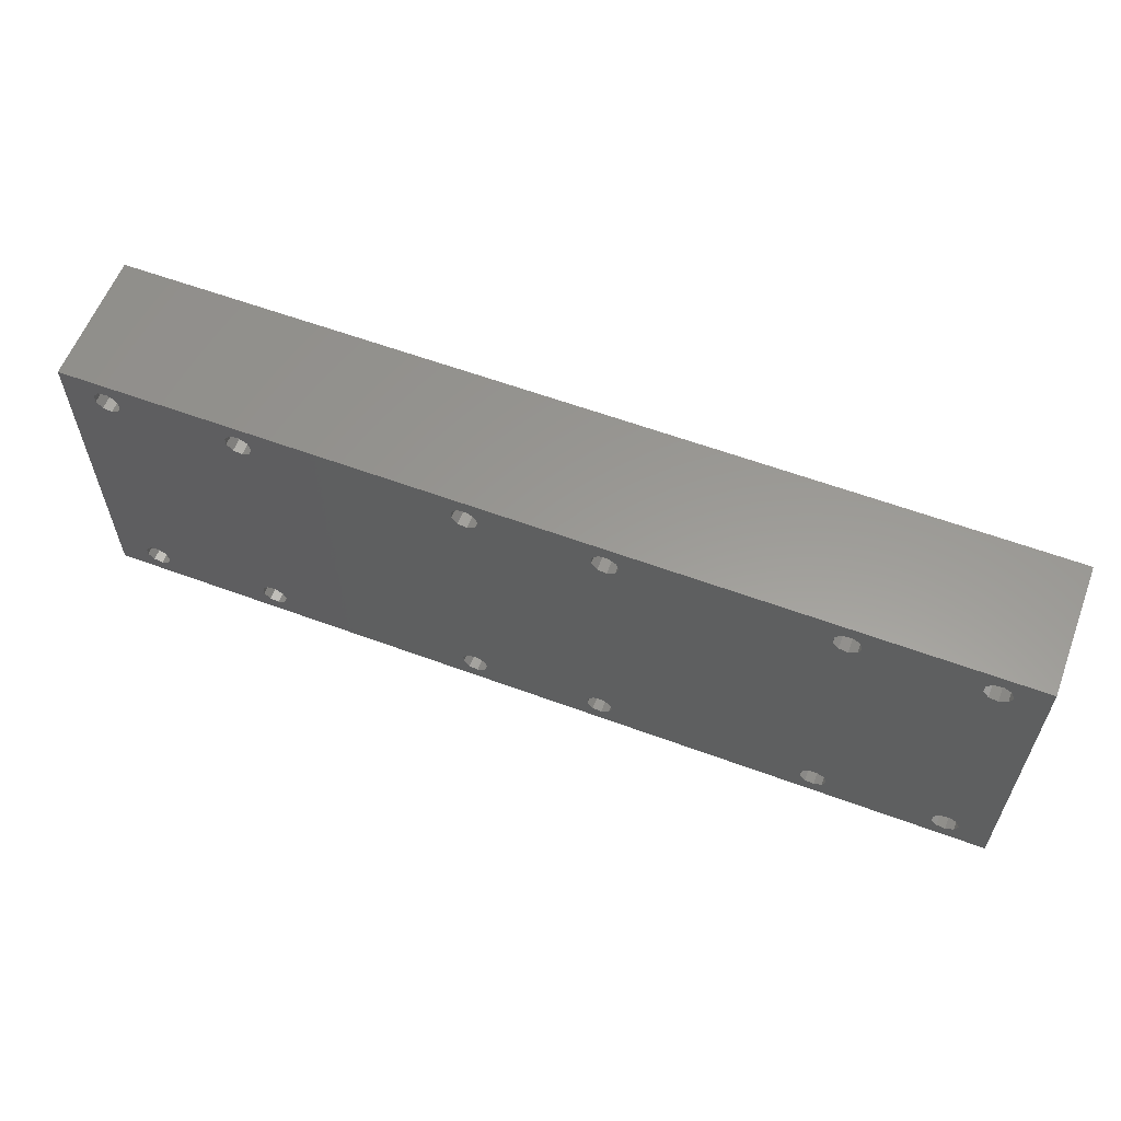
<metadata>
{"format":"stl","ext":"stl","renderer":"f3d","projection":"perspective","resolution":1024,"background":"white","views":[{"elev":59.5,"azim":20.8,"up":"+Z"}]}
</metadata>
<code>
# stl→obj: 389 verts, 796 faces
v -3.5 -15 -20.48
v -3.5 -15 -6.483
v -6.5 -15 -6.483
v -6.5 -15 -20.48
v -3.5 -15 7.517
v -6.5 -15 7.517
v -18.5 -15 -6.483
v -18.5 -15 -20.48
v -18.5 -15 7.517
v -21.5 -15 -6.483
v -21.5 -15 -20.48
v -21.5 -15 7.517
v -43.5 -15 -6.483
v -43.5 -15 -20.48
v -43.5 -15 7.517
v -46.5 -15 -6.483
v -46.5 -15 -20.48
v -46.5 -15 7.517
v -46.5 -15 -23.48
v -52.5 -15 -20.48
v -52.5 -15 -23.48
v -52.5 -15 -6.483
v -52.5 -15 7.517
v -46.5 -15 10.52
v -52.5 -15 10.52
v -58.5 -15 -6.483
v -58.5 -15 -20.48
v -58.5 -15 7.517
v -61.5 -15 -6.483
v -61.5 -15 -20.48
v -61.5 -15 7.517
v -83.5 -15 -6.483
v -83.5 -15 -20.48
v -83.5 -15 7.517
v -86.5 -15 -6.483
v -86.5 -15 -20.48
v -86.5 -15 7.517
v -98.5 -15 -6.483
v -98.5 -15 -20.48
v -98.5 -15 7.517
v -101.5 -15 -6.483
v -101.5 -15 -20.48
v -101.5 -15 7.517
v -105 -15 -24.98
v 0 -15 -24.98
v 0 -15 12.02
v -105 -15 12.02
v -98.85 -15 -21.02
v -98.5 -15 -21.98
v -98.85 -15 -22.95
v -99.74 -15 -23.46
v -98.5 -15 -23.48
v -100.8 -15 -23.28
v -101.4 -15 -22.5
v -101.5 -15 -23.48
v -101.4 -15 -21.47
v -100.8 -15 -20.68
v -99.74 -15 -20.51
v -83.5 -15 -21.98
v -83.85 -15 -22.95
v -83.5 -15 -23.48
v -84.74 -15 -23.46
v -85.75 -15 -23.28
v -86.5 -15 -23.48
v -86.41 -15 -22.5
v -86.41 -15 -21.47
v -85.75 -15 -20.68
v -84.74 -15 -20.51
v -58.85 -15 -21.02
v -58.5 -15 -21.98
v -58.85 -15 -22.95
v -59.74 -15 -23.46
v -58.5 -15 -23.48
v -60.75 -15 -23.28
v -61.41 -15 -22.5
v -61.5 -15 -23.48
v -61.41 -15 -21.47
v -60.75 -15 -20.68
v -59.74 -15 -20.51
v -43.5 -15 -21.98
v -43.85 -15 -22.95
v -43.5 -15 -23.48
v -44.74 -15 -23.46
v -45.75 -15 -23.28
v -46.41 -15 -22.5
v -46.41 -15 -21.47
v -45.75 -15 -20.68
v -44.74 -15 -20.51
v -18.85 -15 -21.02
v -18.5 -15 -21.98
v -18.85 -15 -22.95
v -19.74 -15 -23.46
v -18.5 -15 -23.48
v -20.75 -15 -23.28
v -21.41 -15 -22.5
v -21.5 -15 -23.48
v -21.41 -15 -21.47
v -20.75 -15 -20.68
v -19.74 -15 -20.51
v -3.5 -15 -21.98
v -3.851 -15 -22.95
v -3.5 -15 -23.48
v -4.74 -15 -23.46
v -5.75 -15 -23.28
v -6.5 -15 -23.48
v -6.41 -15 -22.5
v -6.41 -15 -21.47
v -5.75 -15 -20.68
v -4.74 -15 -20.51
v -3.851 -15 9.981
v -3.5 -15 9.017
v -3.5 -15 10.52
v -3.851 -15 8.053
v -4.74 -15 7.54
v -5.75 -15 7.718
v -6.41 -15 8.504
v -6.41 -15 9.53
v -5.75 -15 10.32
v -6.5 -15 10.52
v -4.74 -15 10.49
v -18.5 -15 9.017
v -18.85 -15 8.053
v -19.74 -15 7.54
v -20.75 -15 7.718
v -21.41 -15 8.504
v -21.41 -15 9.53
v -20.75 -15 10.32
v -19.74 -15 10.49
v -21.5 -15 10.52
v -43.85 -15 9.981
v -43.5 -15 9.017
v -43.5 -15 10.52
v -43.85 -15 8.053
v -44.74 -15 7.54
v -45.75 -15 7.718
v -46.41 -15 8.504
v -46.41 -15 9.53
v -45.75 -15 10.32
v -44.74 -15 10.49
v -58.5 -15 9.017
v -58.85 -15 8.053
v -59.74 -15 7.54
v -60.75 -15 7.718
v -61.41 -15 8.504
v -61.41 -15 9.53
v -61.5 -15 10.52
v -60.75 -15 10.32
v -59.74 -15 10.49
v -83.85 -15 9.981
v -83.5 -15 9.017
v -83.5 -15 10.52
v -83.85 -15 8.053
v -84.74 -15 7.54
v -85.75 -15 7.718
v -86.41 -15 8.504
v -86.41 -15 9.53
v -85.75 -15 10.32
v -86.5 -15 10.52
v -84.74 -15 10.49
v -98.5 -15 9.017
v -98.85 -15 8.053
v -99.74 -15 7.54
v -100.8 -15 7.718
v -101.4 -15 8.504
v -101.4 -15 9.53
v -101.5 -15 10.52
v -100.8 -15 10.32
v -99.74 -15 10.49
v -18.5 -15 10.52
v -58.5 -15 10.52
v -98.5 -15 10.52
v -58.85 -15 9.981
v -83.85 -15 -21.02
v -3.851 -15 -21.02
v -18.85 -15 9.981
v -98.85 -15 9.981
v -43.85 -15 -21.02
v -46.5 -9.898e-16 -20.48
v -46.5 -3.299e-16 -23.48
v -52.5 -3.299e-16 -23.48
v -52.5 -9.898e-16 -20.48
v -3.5 -2.266e-15 -14.68
v 0 -2.266e-15 -14.68
v -3.5 -9.898e-16 -20.48
v 0 0 -24.98
v -105 0 -24.98
v -105 -2.266e-15 -14.68
v -101.5 -2.266e-15 -14.68
v -101.5 -9.898e-16 -20.48
v -98.5 -2.266e-15 -14.68
v -86.5 -2.266e-15 -14.68
v -98.5 -9.898e-16 -20.48
v -83.5 -2.266e-15 -14.68
v -61.5 -2.266e-15 -14.68
v -83.5 -9.898e-16 -20.48
v -58.5 -2.266e-15 -14.68
v -52.5 -2.266e-15 -14.68
v -46.5 -2.266e-15 -14.68
v -43.5 -2.266e-15 -14.68
v -21.5 -4.448e-16 -14.68
v -18.5 -2.266e-15 -14.68
v -21.5 -9.898e-16 -20.48
v -6.5 -2.266e-15 -14.68
v -6.5 -9.898e-16 -20.48
v -98.5 1.055e-15 -21.98
v -98.85 6.857e-17 -21.02
v -99.74 -1.647e-19 -20.51
v -100.8 2.371e-17 -20.68
v -101.4 1.29e-16 -21.47
v -101.4 2.665e-16 -22.5
v -100.8 3.718e-16 -23.28
v -99.74 3.957e-16 -23.46
v -101.5 -3.299e-16 -23.48
v -83.85 3.269e-16 -22.95
v -83.5 1.055e-15 -21.98
v -83.5 -3.299e-16 -23.48
v -83.85 6.857e-17 -21.02
v -84.74 -1.647e-19 -20.51
v -85.75 2.371e-17 -20.68
v -86.41 1.29e-16 -21.47
v -86.5 -9.898e-16 -20.48
v -86.41 2.665e-16 -22.5
v -85.75 3.718e-16 -23.28
v -86.5 -3.299e-16 -23.48
v -84.74 3.957e-16 -23.46
v -58.5 1.055e-15 -21.98
v -58.85 6.857e-17 -21.02
v -59.74 -1.647e-19 -20.51
v -60.75 2.371e-17 -20.68
v -61.5 -9.898e-16 -20.48
v -61.41 1.29e-16 -21.47
v -61.41 2.665e-16 -22.5
v -61.5 -3.299e-16 -23.48
v -60.75 3.718e-16 -23.28
v -59.74 3.957e-16 -23.46
v -43.85 3.269e-16 -22.95
v -43.5 1.055e-15 -21.98
v -43.5 -3.299e-16 -23.48
v -43.85 6.857e-17 -21.02
v -44.74 -1.647e-19 -20.51
v -43.5 -9.898e-16 -20.48
v -45.75 2.371e-17 -20.68
v -46.41 1.29e-16 -21.47
v -46.41 2.665e-16 -22.5
v -45.75 3.718e-16 -23.28
v -44.74 3.957e-16 -23.46
v -18.5 1.055e-15 -21.98
v -18.85 6.857e-17 -21.02
v -18.5 -9.898e-16 -20.48
v -19.74 -1.647e-19 -20.51
v -20.75 2.371e-17 -20.68
v -21.41 1.29e-16 -21.47
v -21.41 2.665e-16 -22.5
v -21.5 -3.299e-16 -23.48
v -20.75 3.718e-16 -23.28
v -19.74 3.957e-16 -23.46
v -3.851 3.269e-16 -22.95
v -3.5 1.055e-15 -21.98
v -3.5 -3.299e-16 -23.48
v -3.851 6.857e-17 -21.02
v -4.74 -1.647e-19 -20.51
v -5.75 2.371e-17 -20.68
v -6.41 1.29e-16 -21.47
v -6.41 2.665e-16 -22.5
v -5.75 3.718e-16 -23.28
v -6.5 -3.299e-16 -23.48
v -4.74 3.957e-16 -23.46
v -18.5 -3.299e-16 -23.48
v -58.5 -9.898e-16 -20.48
v -58.5 -3.299e-16 -23.48
v -98.5 -3.299e-16 -23.48
v -98.85 3.269e-16 -22.95
v -18.85 3.269e-16 -22.95
v -58.85 3.269e-16 -22.95
v -46.5 -4.347e-15 10.52
v -46.5 -3.98e-15 7.517
v -52.5 -3.98e-15 7.517
v -52.5 -4.347e-15 10.52
v -105 -4.531e-15 12.02
v 0 -4.531e-15 12.02
v 0 -3.27e-15 1.717
v -3.5 -3.27e-15 1.717
v -3.5 -3.98e-15 7.517
v -6.5 -3.27e-15 1.717
v -18.5 -3.27e-15 1.717
v -18.5 -3.98e-15 7.517
v -21.5 -3.27e-15 1.717
v -43.5 -3.27e-15 1.717
v -43.5 -3.98e-15 7.517
v -46.5 -3.27e-15 1.717
v -52.5 -3.27e-15 1.717
v -58.5 -3.27e-15 1.717
v -61.5 -3.27e-15 1.717
v -61.5 -3.98e-15 7.517
v -83.5 -3.27e-15 1.717
v -86.5 -3.27e-15 1.717
v -86.5 -3.98e-15 7.517
v -98.5 -3.27e-15 1.717
v -101.5 -3.27e-15 1.717
v -101.5 -3.98e-15 7.517
v -105 -3.27e-15 1.717
v -3.5 -4.329e-16 9.017
v -3.851 -2.381e-15 9.981
v -3.5 -4.347e-15 10.52
v -4.74 -2.424e-15 10.49
v -5.75 -2.409e-15 10.32
v -6.5 -4.347e-15 10.52
v -6.41 -2.342e-15 9.53
v -6.41 -2.255e-15 8.504
v -6.5 -3.98e-15 7.517
v -5.75 -2.188e-15 7.718
v -4.74 -2.172e-15 7.54
v -18.85 -2.216e-15 8.053
v -18.5 -4.329e-16 9.017
v -18.85 -2.381e-15 9.981
v -19.74 -2.424e-15 10.49
v -18.5 -4.347e-15 10.52
v -20.75 -2.409e-15 10.32
v -21.41 -2.342e-15 9.53
v -21.5 -4.347e-15 10.52
v -21.41 -2.255e-15 8.504
v -20.75 -2.188e-15 7.718
v -21.5 -3.98e-15 7.517
v -19.74 -2.172e-15 7.54
v -43.5 -4.329e-16 9.017
v -43.85 -2.381e-15 9.981
v -43.5 -4.347e-15 10.52
v -44.74 -2.424e-15 10.49
v -45.75 -2.409e-15 10.32
v -46.41 -2.342e-15 9.53
v -46.41 -2.255e-15 8.504
v -45.75 -2.188e-15 7.718
v -44.74 -2.172e-15 7.54
v -58.85 -2.216e-15 8.053
v -58.5 -4.329e-16 9.017
v -58.85 -2.381e-15 9.981
v -59.74 -2.424e-15 10.49
v -58.5 -4.347e-15 10.52
v -60.75 -2.409e-15 10.32
v -61.41 -2.342e-15 9.53
v -61.5 -4.347e-15 10.52
v -61.41 -2.255e-15 8.504
v -60.75 -2.188e-15 7.718
v -59.74 -2.172e-15 7.54
v -58.5 -3.98e-15 7.517
v -83.5 -4.329e-16 9.017
v -83.85 -2.381e-15 9.981
v -83.5 -4.347e-15 10.52
v -84.74 -2.424e-15 10.49
v -85.75 -2.409e-15 10.32
v -86.5 -4.347e-15 10.52
v -86.41 -2.342e-15 9.53
v -86.41 -2.255e-15 8.504
v -85.75 -2.188e-15 7.718
v -84.74 -2.172e-15 7.54
v -98.85 -2.216e-15 8.053
v -98.5 -4.329e-16 9.017
v -98.5 -3.98e-15 7.517
v -98.85 -2.381e-15 9.981
v -99.74 -2.424e-15 10.49
v -98.5 -4.347e-15 10.52
v -100.8 -2.409e-15 10.32
v -101.4 -2.342e-15 9.53
v -101.5 -4.347e-15 10.52
v -101.4 -2.255e-15 8.504
v -100.8 -2.188e-15 7.718
v -99.74 -2.172e-15 7.54
v -83.5 -3.98e-15 7.517
v -3.851 -2.216e-15 8.053
v -83.85 -2.216e-15 8.053
v -43.85 -2.216e-15 8.053
v 0 -4.82 0.1508
v 0 -2.534 1.316
v 0 -7.799 -3.949
v 0 -6.634 -1.663
v 0 -7.799 -9.017
v 0 -8.2 -6.483
v 0 -4.82 -13.12
v 0 -6.634 -11.3
v 0 -2.534 -14.28
v -105 -8.2 -6.483
v -105 -2.534 1.316
v -105 -4.82 0.1508
v -105 -6.634 -1.663
v -105 -7.799 -3.949
v -105 -7.799 -9.017
v -105 -6.634 -11.3
v -105 -4.82 -13.12
v -105 -2.534 -14.28
f 1 2 3
f 1 3 4
f 2 5 6
f 2 6 3
f 4 3 7
f 4 7 8
f 3 6 9
f 3 9 7
f 8 7 10
f 8 10 11
f 7 9 12
f 7 12 10
f 11 10 13
f 11 13 14
f 10 12 15
f 10 15 13
f 14 13 16
f 14 16 17
f 13 15 18
f 13 18 16
f 19 17 20
f 19 20 21
f 17 16 22
f 17 22 20
f 16 18 23
f 16 23 22
f 18 24 25
f 18 25 23
f 20 22 26
f 20 26 27
f 22 23 28
f 22 28 26
f 27 26 29
f 27 29 30
f 26 28 31
f 26 31 29
f 30 29 32
f 30 32 33
f 29 31 34
f 29 34 32
f 33 32 35
f 33 35 36
f 32 34 37
f 32 37 35
f 36 35 38
f 36 38 39
f 35 37 40
f 35 40 38
f 39 38 41
f 39 41 42
f 38 40 43
f 38 43 41
f 44 45 21
f 46 47 25
f 48 49 39
f 50 51 52
f 53 54 55
f 56 57 42
f 58 48 39
f 59 60 61
f 62 63 64
f 65 66 36
f 67 68 36
f 69 70 27
f 71 72 73
f 74 75 76
f 77 78 30
f 79 69 27
f 80 81 82
f 83 84 19
f 85 86 17
f 87 88 17
f 89 90 8
f 91 92 93
f 94 95 96
f 97 98 11
f 99 89 8
f 100 101 102
f 103 104 105
f 106 107 105
f 108 109 4
f 110 111 112
f 113 114 5
f 115 116 6
f 117 118 119
f 120 110 112
f 121 122 9
f 123 124 12
f 125 126 12
f 127 128 129
f 130 131 132
f 133 134 15
f 135 136 18
f 137 138 24
f 139 130 132
f 140 141 28
f 142 143 31
f 144 145 146
f 147 148 146
f 149 150 151
f 152 153 34
f 154 155 37
f 156 157 158
f 159 149 151
f 160 161 40
f 162 163 43
f 164 165 166
f 167 168 166
f 2 1 45
f 102 105 45
f 105 102 103
f 119 6 116
f 112 119 120
f 105 4 90
f 4 8 90
f 9 6 121
f 93 96 45
f 96 93 92
f 129 12 126
f 169 129 128
f 96 11 80
f 11 14 80
f 15 12 131
f 82 19 45
f 19 82 83
f 24 18 136
f 132 24 139
f 21 20 70
f 20 27 70
f 28 23 140
f 73 76 44
f 76 73 72
f 146 31 144
f 170 146 148
f 76 30 59
f 30 33 59
f 34 31 150
f 61 64 44
f 64 61 62
f 158 37 155
f 151 158 159
f 64 36 49
f 36 39 49
f 40 37 160
f 52 55 44
f 55 52 51
f 166 43 164
f 171 166 168
f 55 42 44
f 41 43 47
f 44 21 73
f 25 47 170
f 55 54 42
f 59 61 76
f 36 66 67
f 74 76 72
f 30 78 79
f 82 81 83
f 17 86 87
f 94 96 92
f 11 98 99
f 102 101 103
f 108 4 107
f 113 5 111
f 119 118 120
f 12 124 125
f 133 15 131
f 24 138 139
f 31 143 144
f 151 150 146
f 154 37 153
f 40 161 162
f 166 165 167
f 102 45 100
f 105 90 93
f 45 96 82
f 96 80 82
f 24 136 137
f 170 148 172
f 150 31 146
f 62 61 60
f 160 37 158
f 164 43 163
f 47 43 166
f 111 5 46
f 100 45 1
f 160 158 171
f 46 5 2
f 45 46 2
f 49 50 52
f 54 56 42
f 173 59 33
f 68 173 33
f 75 77 30
f 84 85 19
f 90 91 93
f 174 100 1
f 109 174 1
f 116 117 119
f 122 123 9
f 128 175 169
f 172 140 170
f 145 147 146
f 157 159 158
f 168 176 171
f 1 4 109
f 119 112 46
f 6 119 121
f 11 96 95
f 12 9 123
f 12 129 131
f 17 19 85
f 18 15 134
f 73 21 70
f 25 170 140
f 27 30 79
f 146 170 47
f 36 64 65
f 37 34 153
f 52 64 49
f 39 42 58
f 166 171 47
f 21 45 19
f 42 57 58
f 71 73 70
f 99 8 11
f 112 111 46
f 115 6 114
f 135 18 134
f 152 34 150
f 45 105 93
f 140 23 25
f 44 64 52
f 44 42 41
f 160 171 176
f 169 175 121
f 11 95 97
f 47 171 158
f 169 121 119
f 47 44 41
f 63 65 64
f 88 177 14
f 126 127 129
f 155 156 158
f 6 5 114
f 129 169 46
f 14 17 88
f 30 76 75
f 33 36 68
f 43 40 162
f 53 55 51
f 105 107 4
f 142 31 28
f 61 44 76
f 47 158 151
f 46 169 119
f 177 80 14
f 141 142 28
f 24 132 46
f 46 25 24
f 132 131 129
f 47 151 146
f 104 106 105
f 129 46 132
f 178 179 180
f 178 180 181
f 182 183 184
f 185 186 180
f 187 188 189
f 190 191 192
f 193 194 195
f 196 197 181
f 198 199 178
f 200 201 202
f 203 182 204
f 205 206 192
f 207 208 189
f 209 210 189
f 211 212 213
f 214 215 216
f 217 218 195
f 219 220 221
f 222 223 224
f 225 214 216
f 226 227 181
f 228 229 230
f 231 232 233
f 234 235 233
f 236 237 238
f 239 240 241
f 242 243 178
f 244 245 179
f 246 236 238
f 247 248 249
f 250 251 202
f 252 253 254
f 255 256 254
f 257 258 259
f 260 261 184
f 262 263 204
f 264 265 266
f 267 257 259
f 266 204 263
f 259 266 267
f 204 249 201
f 249 204 247
f 249 202 201
f 202 249 250
f 254 268 185
f 202 254 237
f 254 238 237
f 241 178 199
f 178 241 240
f 179 238 185
f 181 269 196
f 269 181 227
f 269 230 194
f 230 269 228
f 233 270 186
f 230 233 215
f 233 216 215
f 195 221 191
f 221 195 218
f 224 216 186
f 221 224 205
f 224 271 205
f 192 189 188
f 189 192 207
f 213 271 186
f 182 184 204
f 180 186 270
f 192 191 221
f 181 197 198
f 203 204 201
f 189 208 209
f 213 212 271
f 224 223 225
f 230 229 231
f 234 233 232
f 179 245 246
f 202 251 252
f 255 254 253
f 184 261 204
f 266 265 267
f 250 249 248
f 241 199 200
f 185 238 254
f 194 230 195
f 195 191 193
f 221 205 192
f 213 186 189
f 271 212 272
f 179 246 238
f 189 186 187
f 183 185 184
f 194 196 269
f 206 207 192
f 215 217 195
f 220 222 224
f 227 228 269
f 237 239 241
f 243 244 179
f 256 273 268
f 261 262 204
f 266 259 185
f 266 268 247
f 254 202 252
f 202 241 200
f 179 178 243
f 181 180 226
f 233 230 231
f 195 230 215
f 224 221 220
f 213 189 210
f 190 192 188
f 219 221 218
f 242 178 240
f 260 184 258
f 247 204 266
f 179 185 180
f 205 271 272
f 224 225 216
f 268 273 247
f 226 180 274
f 274 180 270
f 210 211 213
f 263 264 266
f 268 254 256
f 178 181 198
f 233 235 270
f 202 237 241
f 186 216 233
f 185 259 258
f 270 235 274
f 185 268 266
f 184 185 258
f 224 186 271
f 275 276 277
f 275 277 278
f 279 280 278
f 281 282 283
f 284 285 286
f 287 288 289
f 290 291 277
f 292 293 294
f 295 296 297
f 298 299 300
f 301 279 300
f 302 303 304
f 305 306 307
f 308 309 310
f 311 312 310
f 313 314 286
f 315 316 317
f 318 319 320
f 321 322 323
f 324 313 286
f 325 326 327
f 328 329 275
f 330 331 276
f 332 333 276
f 334 335 277
f 336 337 338
f 339 340 341
f 342 343 294
f 344 334 345
f 346 347 348
f 349 350 351
f 352 353 297
f 354 355 297
f 356 357 358
f 359 360 361
f 362 363 364
f 365 366 300
f 367 356 358
f 310 307 308
f 283 310 312
f 307 310 314
f 310 286 314
f 317 320 280
f 320 317 316
f 323 286 285
f 320 323 325
f 323 289 325
f 327 275 280
f 275 327 328
f 276 289 288
f 277 276 290
f 278 277 335
f 277 345 334
f 338 341 279
f 341 338 337
f 294 345 292
f 341 294 346
f 294 368 346
f 348 351 279
f 351 348 349
f 297 368 295
f 351 297 357
f 297 358 357
f 361 364 279
f 364 361 360
f 300 358 298
f 279 278 338
f 283 282 284
f 277 291 292
f 300 299 301
f 304 303 305
f 310 309 311
f 323 322 324
f 327 326 328
f 276 331 332
f 339 341 337
f 294 343 344
f 348 347 349
f 297 353 354
f 362 364 360
f 300 366 367
f 283 312 369
f 280 320 327
f 320 325 327
f 290 276 288
f 341 346 348
f 295 368 293
f 279 364 300
f 304 305 307
f 283 369 302
f 280 281 283
f 296 298 297
f 314 315 317
f 319 321 323
f 329 330 275
f 335 336 278
f 370 346 368
f 355 370 368
f 363 365 300
f 310 283 284
f 317 307 314
f 323 320 319
f 289 323 287
f 289 276 333
f 338 278 336
f 294 341 340
f 368 294 293
f 368 297 355
f 361 351 357
f 300 364 363
f 278 280 275
f 307 306 308
f 344 345 294
f 359 361 357
f 320 316 318
f 292 345 277
f 361 279 351
f 283 302 280
f 275 330 276
f 294 340 342
f 285 287 323
f 333 371 289
f 304 307 280
f 286 310 284
f 297 351 352
f 358 300 367
f 324 286 323
f 325 289 371
f 298 358 297
f 280 307 317
f 350 352 351
f 302 304 280
f 348 279 341
f 161 160 357
f 366 163 162
f 363 165 164
f 360 168 167
f 357 160 176
f 168 360 359
f 165 363 362
f 163 366 365
f 161 356 367
f 356 161 357
f 362 360 167
f 167 165 362
f 367 162 161
f 359 176 168
f 164 365 363
f 367 366 162
f 357 176 359
f 365 164 163
f 152 150 346
f 354 154 153
f 352 156 155
f 349 159 157
f 346 150 149
f 159 349 347
f 156 352 350
f 154 354 353
f 152 370 355
f 370 152 346
f 350 349 157
f 157 156 350
f 355 153 152
f 347 149 159
f 155 353 352
f 355 354 153
f 346 149 347
f 353 155 154
f 141 140 335
f 343 143 142
f 340 145 144
f 337 148 147
f 335 140 172
f 148 337 336
f 145 340 339
f 143 343 342
f 141 334 344
f 334 141 335
f 339 337 147
f 147 145 339
f 344 142 141
f 336 172 148
f 144 342 340
f 344 343 142
f 335 172 336
f 342 144 143
f 133 131 325
f 332 135 134
f 330 137 136
f 328 139 138
f 325 131 130
f 139 328 326
f 137 330 329
f 135 332 331
f 133 371 333
f 371 133 325
f 329 328 138
f 138 137 329
f 333 134 133
f 326 130 139
f 136 331 330
f 333 332 134
f 325 130 326
f 331 136 135
f 122 121 314
f 322 124 123
f 319 126 125
f 316 128 127
f 314 121 175
f 128 316 315
f 126 319 318
f 124 322 321
f 122 313 324
f 313 122 314
f 318 316 127
f 127 126 318
f 324 123 122
f 315 175 128
f 125 321 319
f 324 322 123
f 314 175 315
f 321 125 124
f 113 111 302
f 311 115 114
f 308 117 116
f 305 120 118
f 302 111 110
f 120 305 303
f 117 308 306
f 115 311 309
f 113 369 312
f 369 113 302
f 306 305 118
f 118 117 306
f 312 114 113
f 303 110 120
f 116 309 308
f 312 311 114
f 302 110 303
f 309 116 115
f 101 100 258
f 265 104 103
f 263 107 106
f 261 109 108
f 258 100 174
f 109 261 260
f 107 263 262
f 104 265 264
f 101 257 267
f 257 101 258
f 262 261 108
f 108 107 262
f 267 103 101
f 260 174 109
f 106 264 263
f 267 265 103
f 258 174 260
f 264 106 104
f 91 90 247
f 255 94 92
f 252 97 95
f 250 99 98
f 247 90 89
f 99 250 248
f 97 252 251
f 94 255 253
f 91 273 256
f 273 91 247
f 251 250 98
f 98 97 251
f 256 92 91
f 248 89 99
f 95 253 252
f 256 255 92
f 247 89 248
f 253 95 94
f 81 80 237
f 245 84 83
f 243 86 85
f 240 88 87
f 237 80 177
f 88 240 239
f 86 243 242
f 84 245 244
f 81 236 246
f 236 81 237
f 242 240 87
f 87 86 242
f 246 83 81
f 239 177 88
f 85 244 243
f 246 245 83
f 237 177 239
f 244 85 84
f 71 70 226
f 234 74 72
f 231 77 75
f 228 79 78
f 226 70 69
f 79 228 227
f 77 231 229
f 74 234 232
f 71 274 235
f 274 71 226
f 229 228 78
f 78 77 229
f 235 72 71
f 227 69 79
f 75 232 231
f 235 234 72
f 226 69 227
f 232 75 74
f 60 59 215
f 223 63 62
f 220 66 65
f 218 68 67
f 215 59 173
f 68 218 217
f 66 220 219
f 63 223 222
f 60 214 225
f 214 60 215
f 219 218 67
f 67 66 219
f 225 62 60
f 217 173 68
f 65 222 220
f 225 223 62
f 215 173 217
f 222 65 63
f 50 49 205
f 211 53 51
f 209 56 54
f 207 58 57
f 205 49 48
f 58 207 206
f 56 209 208
f 53 211 210
f 50 272 212
f 272 50 205
f 208 207 57
f 57 56 208
f 212 51 50
f 206 48 58
f 54 210 209
f 212 211 51
f 205 48 206
f 210 54 53
f 372 280 46
f 280 373 281
f 46 374 375
f 45 376 377
f 45 378 379
f 185 183 380
f 377 46 45
f 373 280 372
f 379 376 45
f 374 46 377
f 46 375 372
f 378 45 185
f 380 378 185
f 47 46 280
f 279 47 280
f 44 47 381
f 279 301 382
f 383 384 47
f 385 381 47
f 386 387 44
f 388 389 186
f 187 186 389
f 279 382 383
f 385 47 384
f 279 383 47
f 381 386 44
f 186 44 388
f 388 44 387
f 186 185 45
f 44 186 45
f 301 281 373
f 372 375 384
f 374 377 381
f 376 379 387
f 378 380 389
f 183 187 380
f 388 387 379
f 386 381 377
f 385 384 375
f 383 382 373
f 301 373 382
f 376 387 386
f 380 187 389
f 383 373 372
f 375 374 385
f 379 378 388
f 381 385 374
f 372 384 383
f 376 386 377
f 389 388 378

</code>
